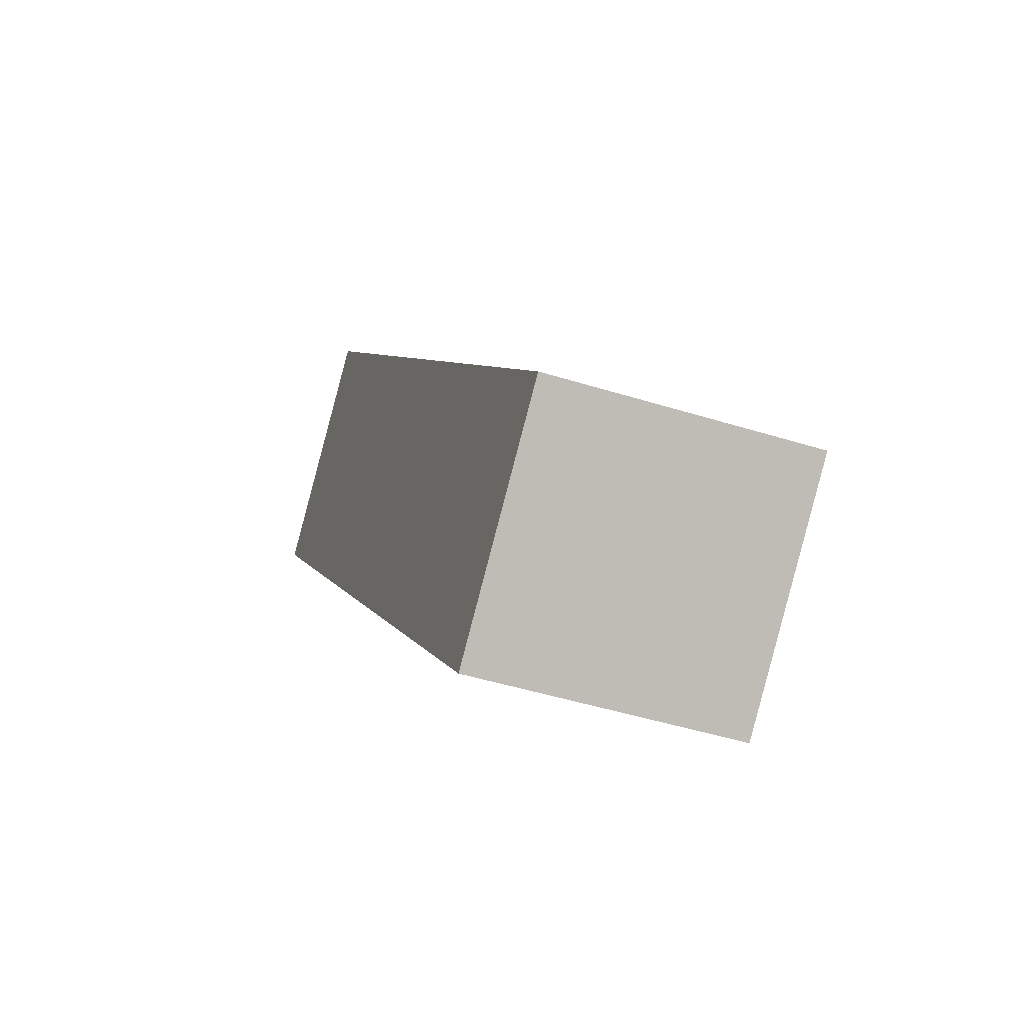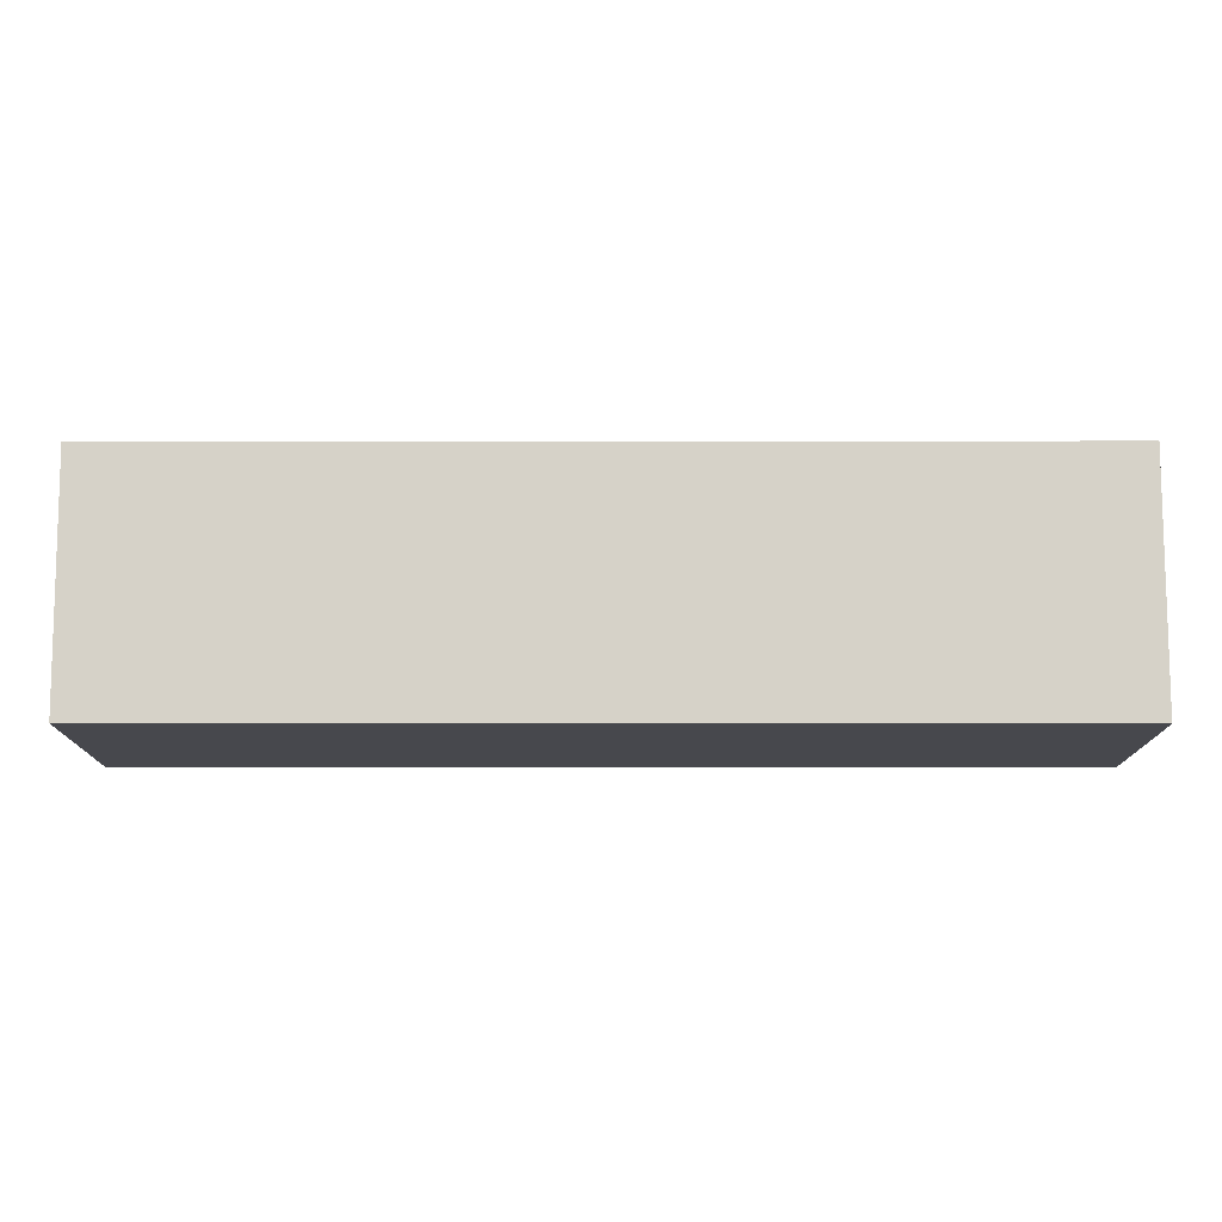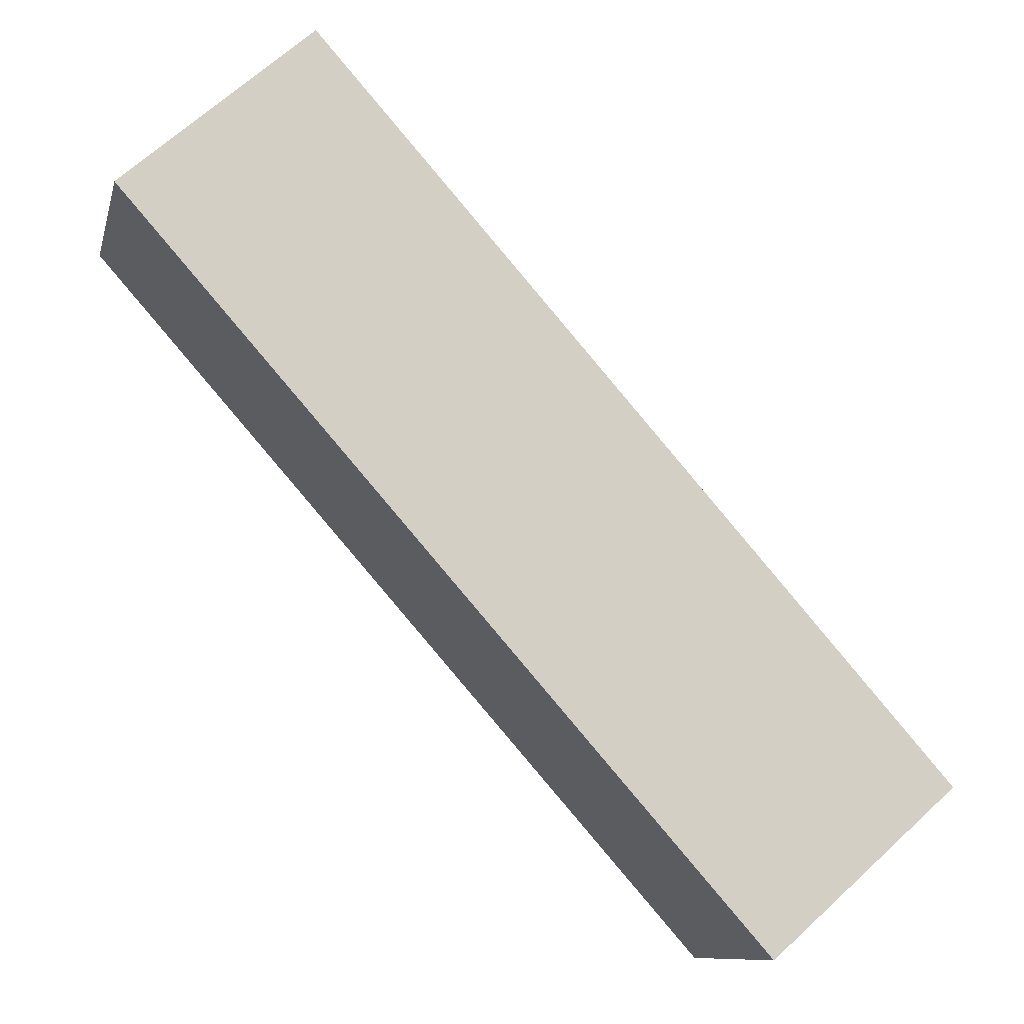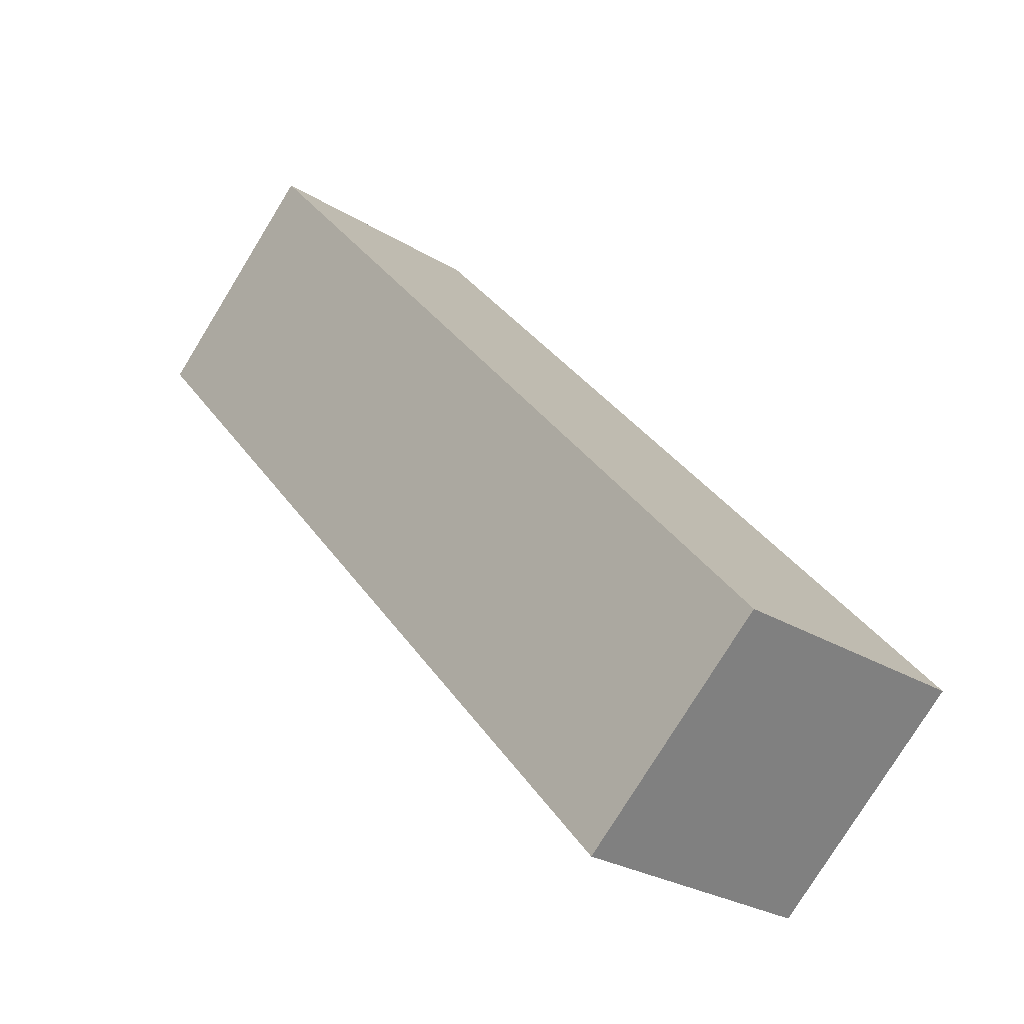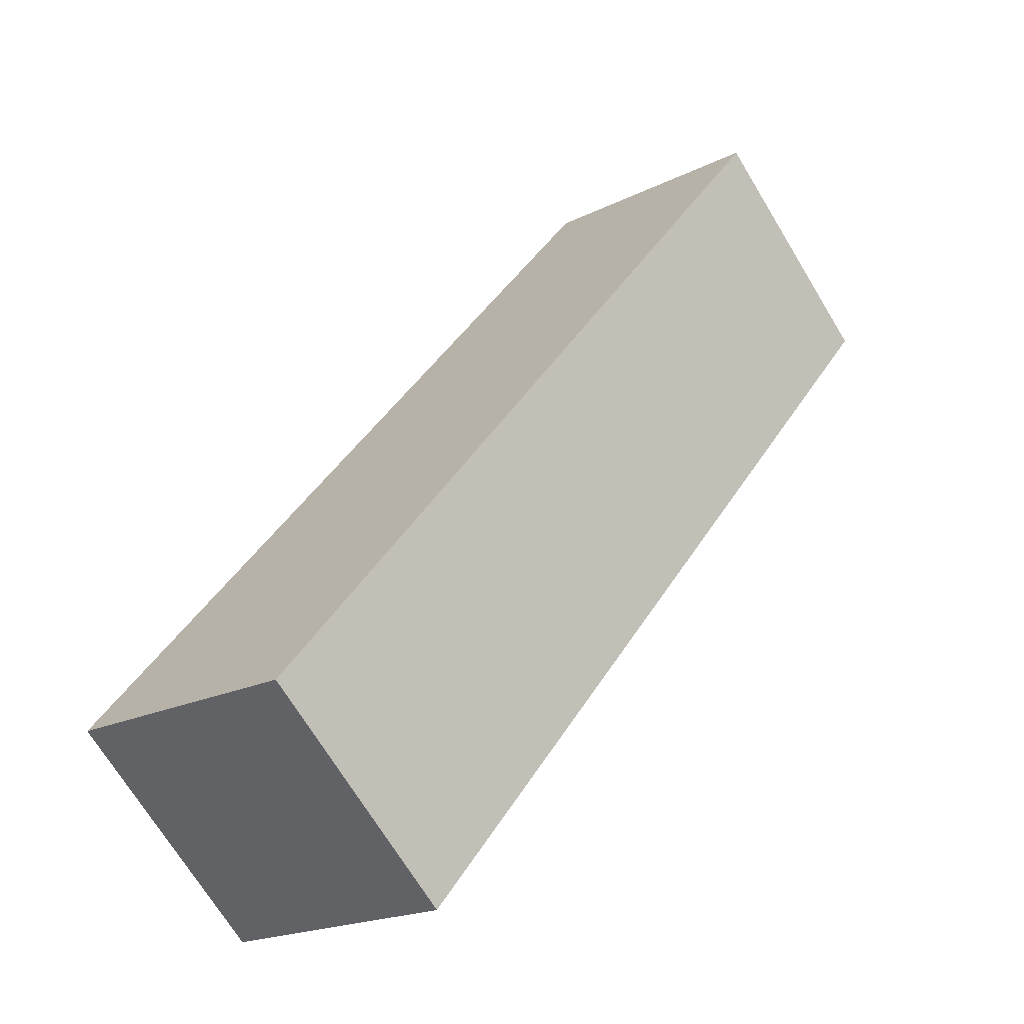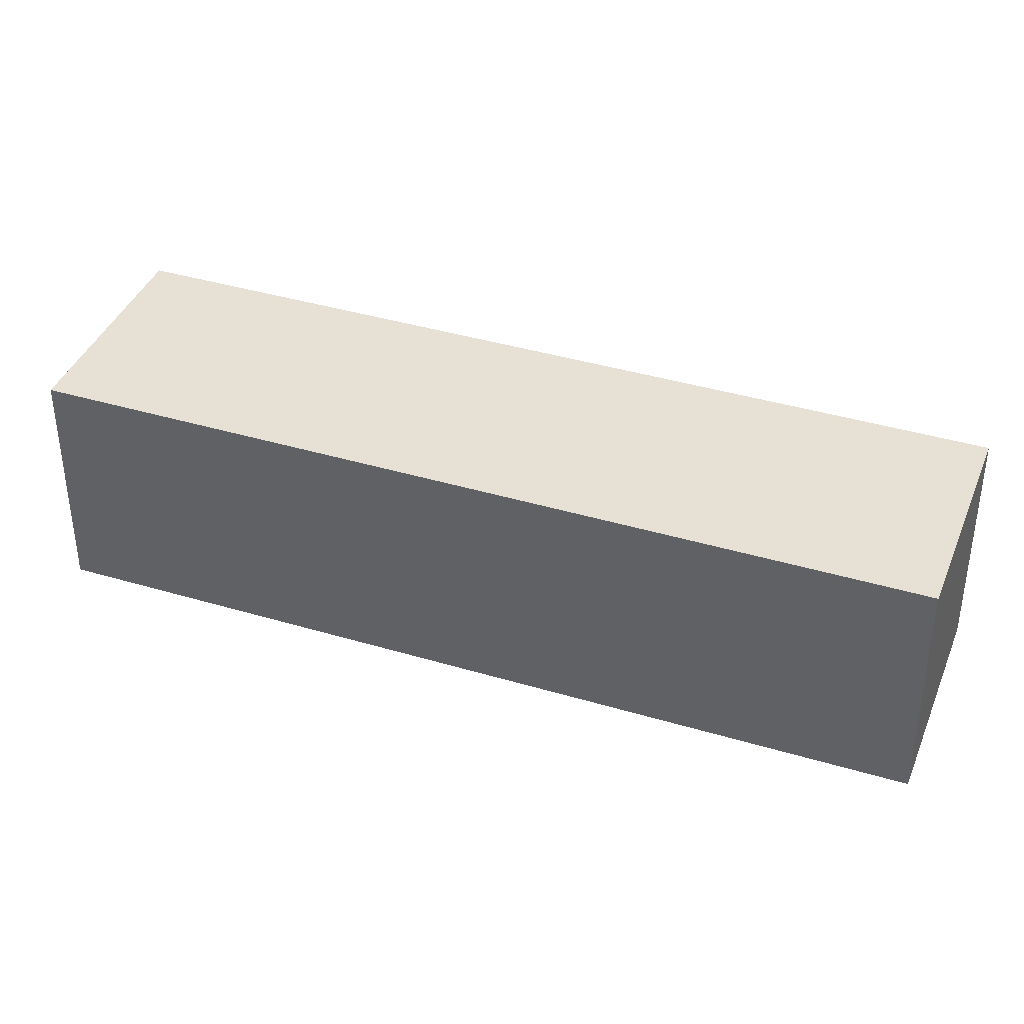
<metadata>
{"format":"obj","ext":"obj","renderer":"f3d","projection":"perspective","resolution":1024,"background":"white","views":[{"elev":-45.5,"azim":-109.9,"up":"+Z"},{"elev":78.1,"azim":-48.6,"up":"+Y"},{"elev":-10.1,"azim":167.2,"up":"+Z"},{"elev":-26.4,"azim":-134.2,"up":"+Z"},{"elev":-19.1,"azim":-46.3,"up":"+Z"},{"elev":39.3,"azim":-28.1,"up":"+Y"}]}
</metadata>
<code>
v  0 2.444 1.497e-16
v  7.932 2.444 5.349
v  1.8 2.444 -1.591
v  6.121 2.444 6.949
v  7.932 -3.275e-16 5.349
v  1.8 9.742e-17 -1.591
v  0 0 0
v  6.121 -4.255e-16 6.949
g defaultobject
f 1 2 3
f 2 1 4
f 5 3 2
f 3 5 6
f 6 1 3
f 1 6 7
f 7 4 1
f 4 7 8
f 8 2 4
f 2 8 5
f 8 6 5
f 6 8 7

</code>
